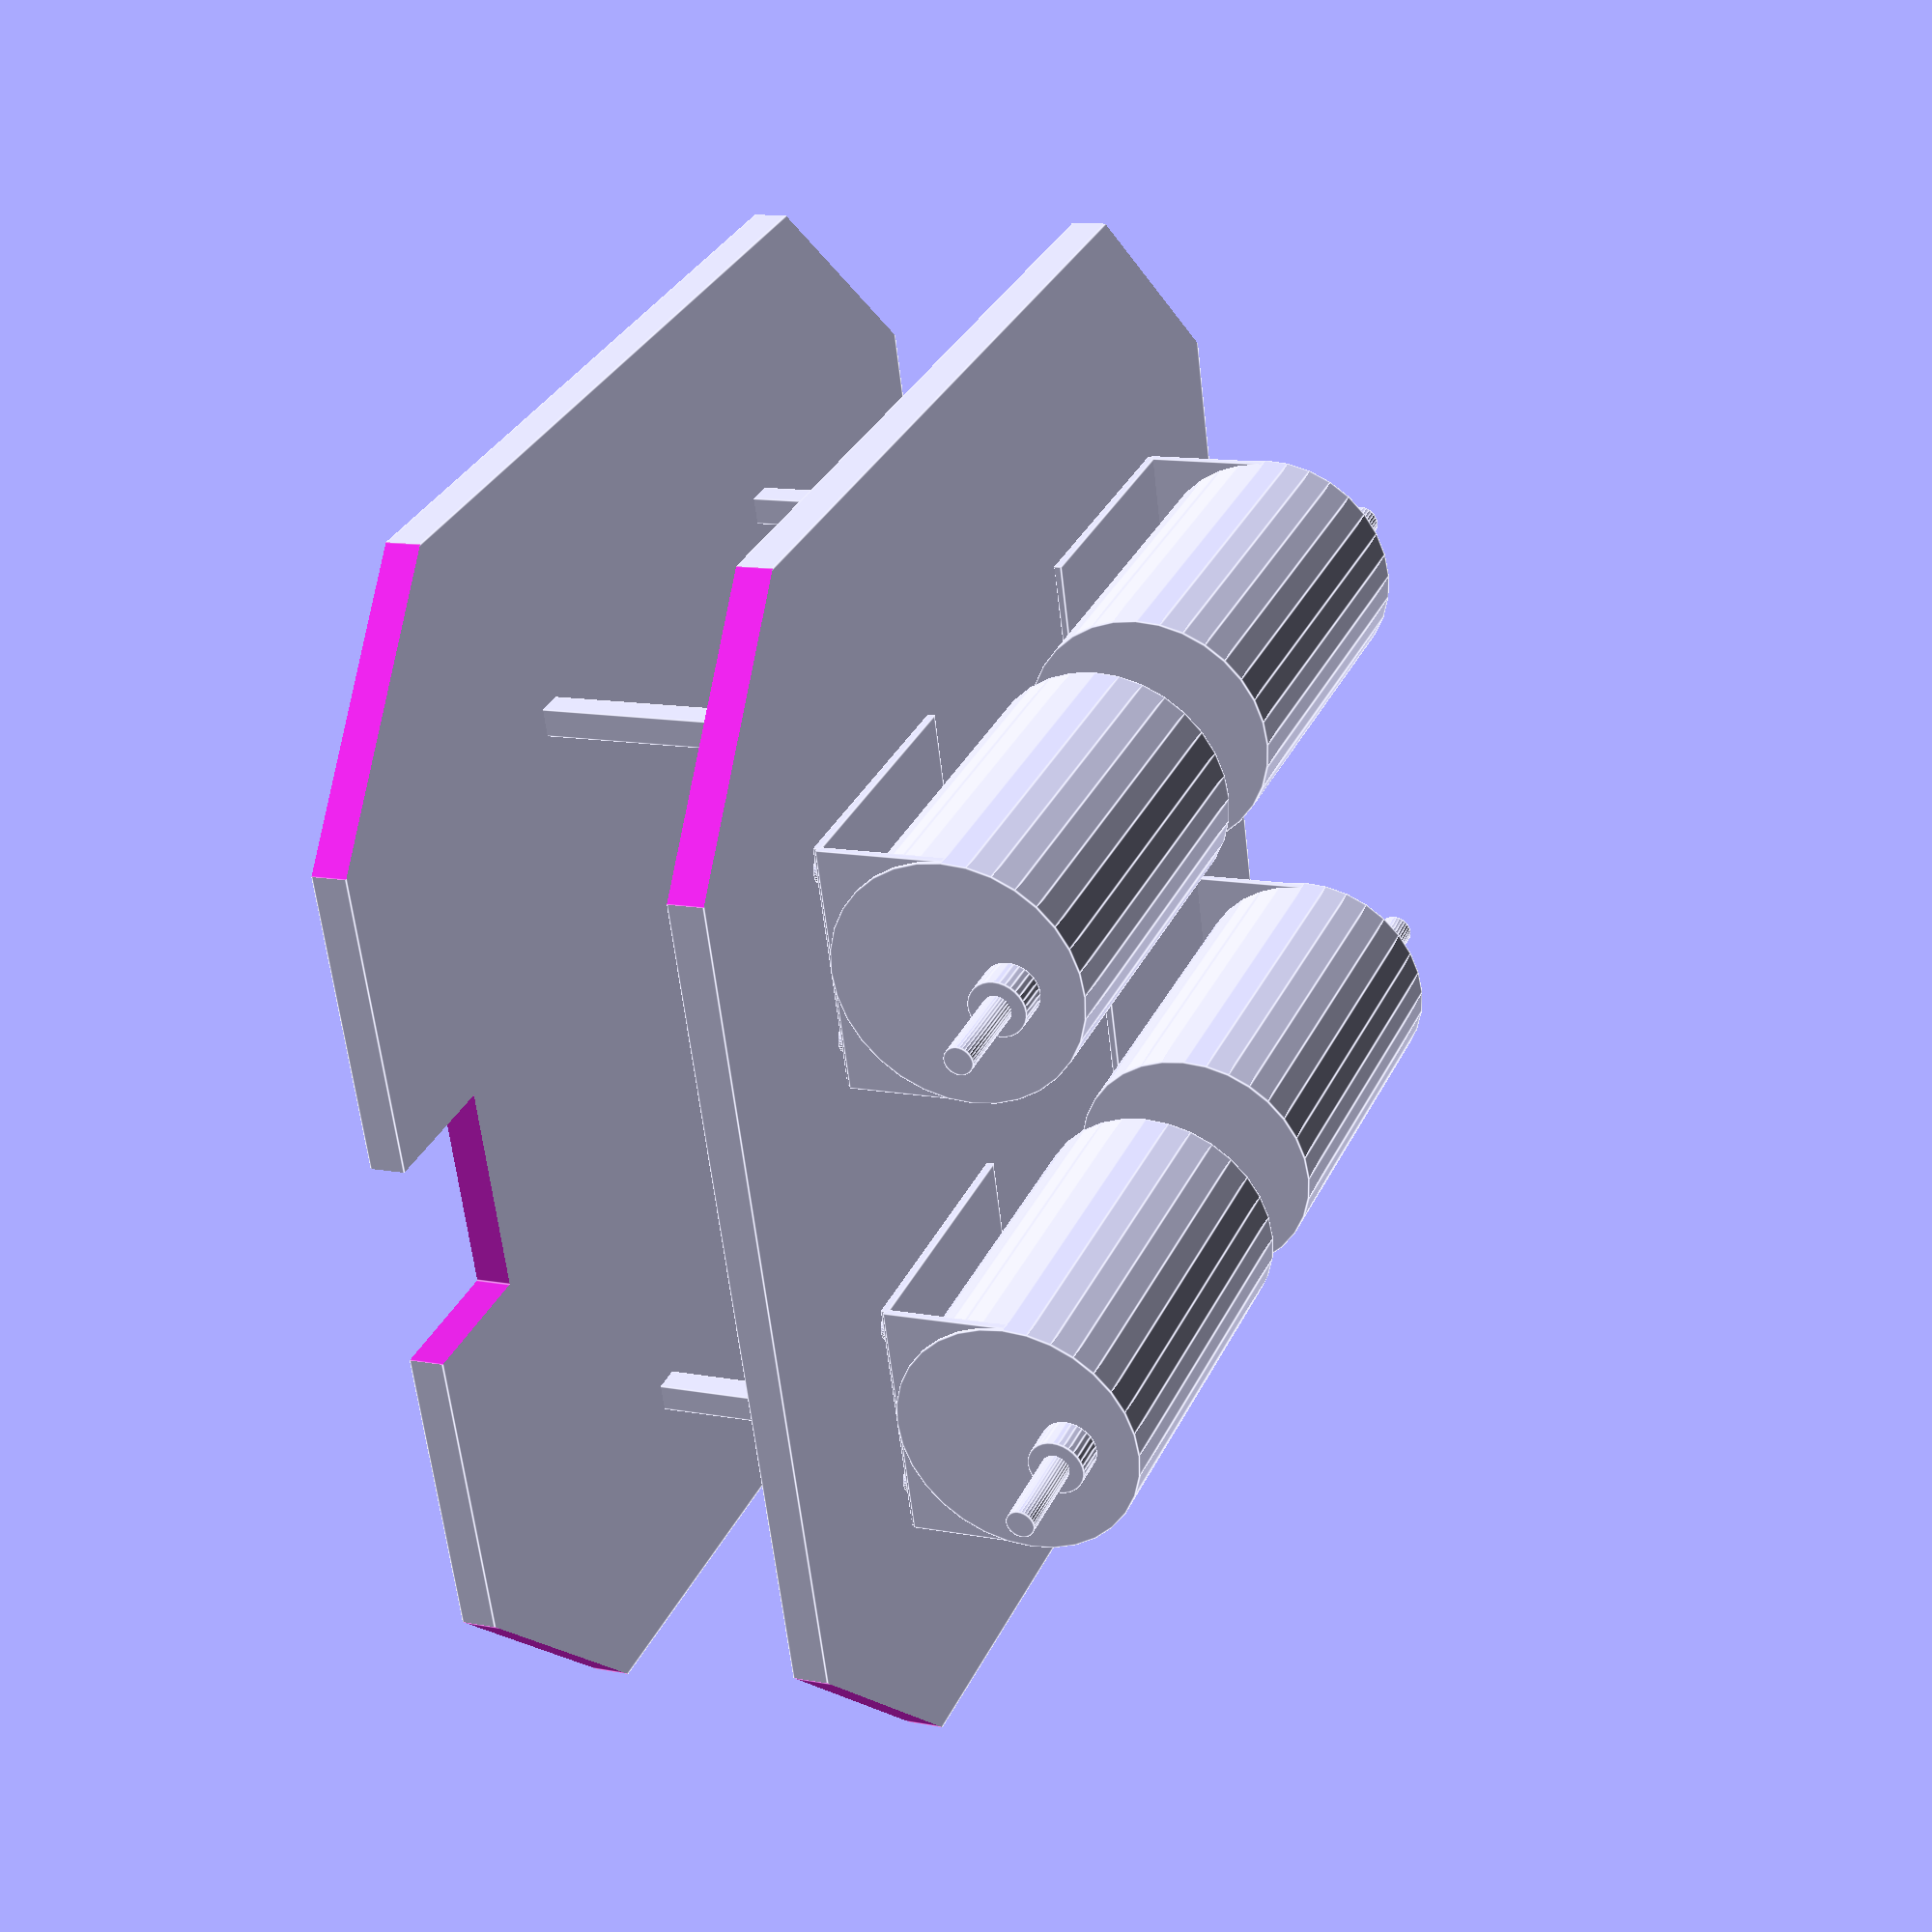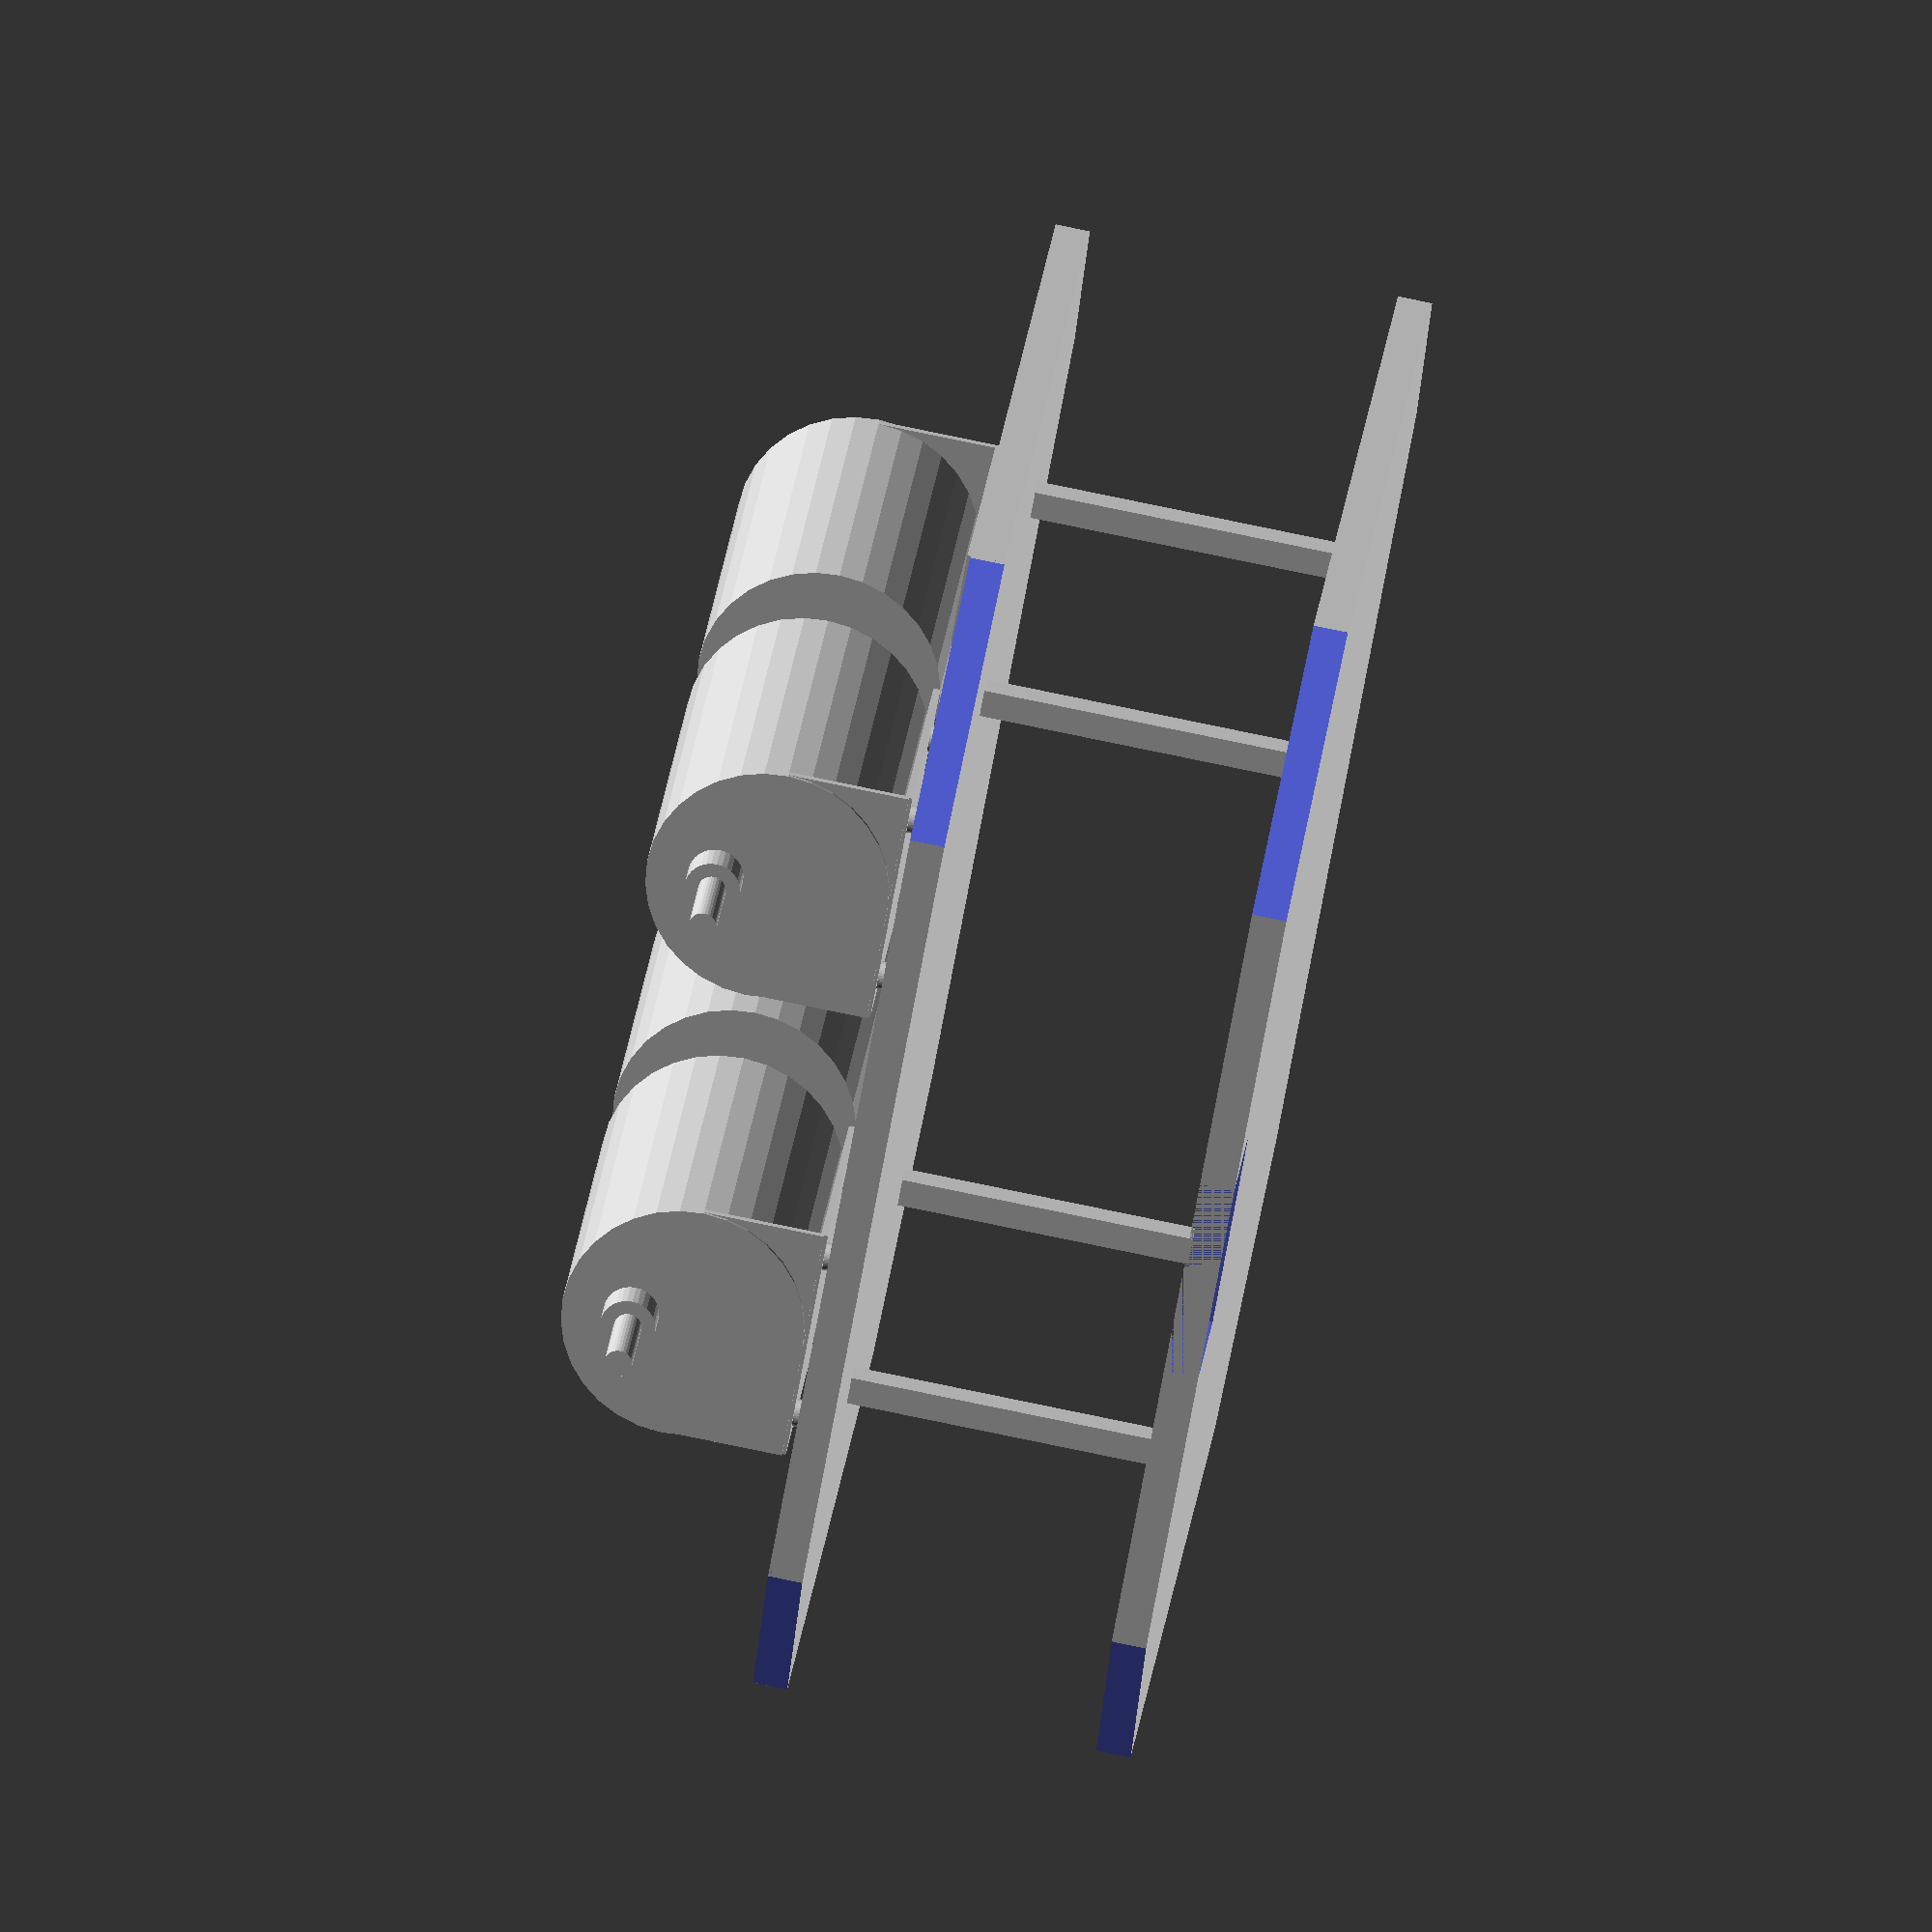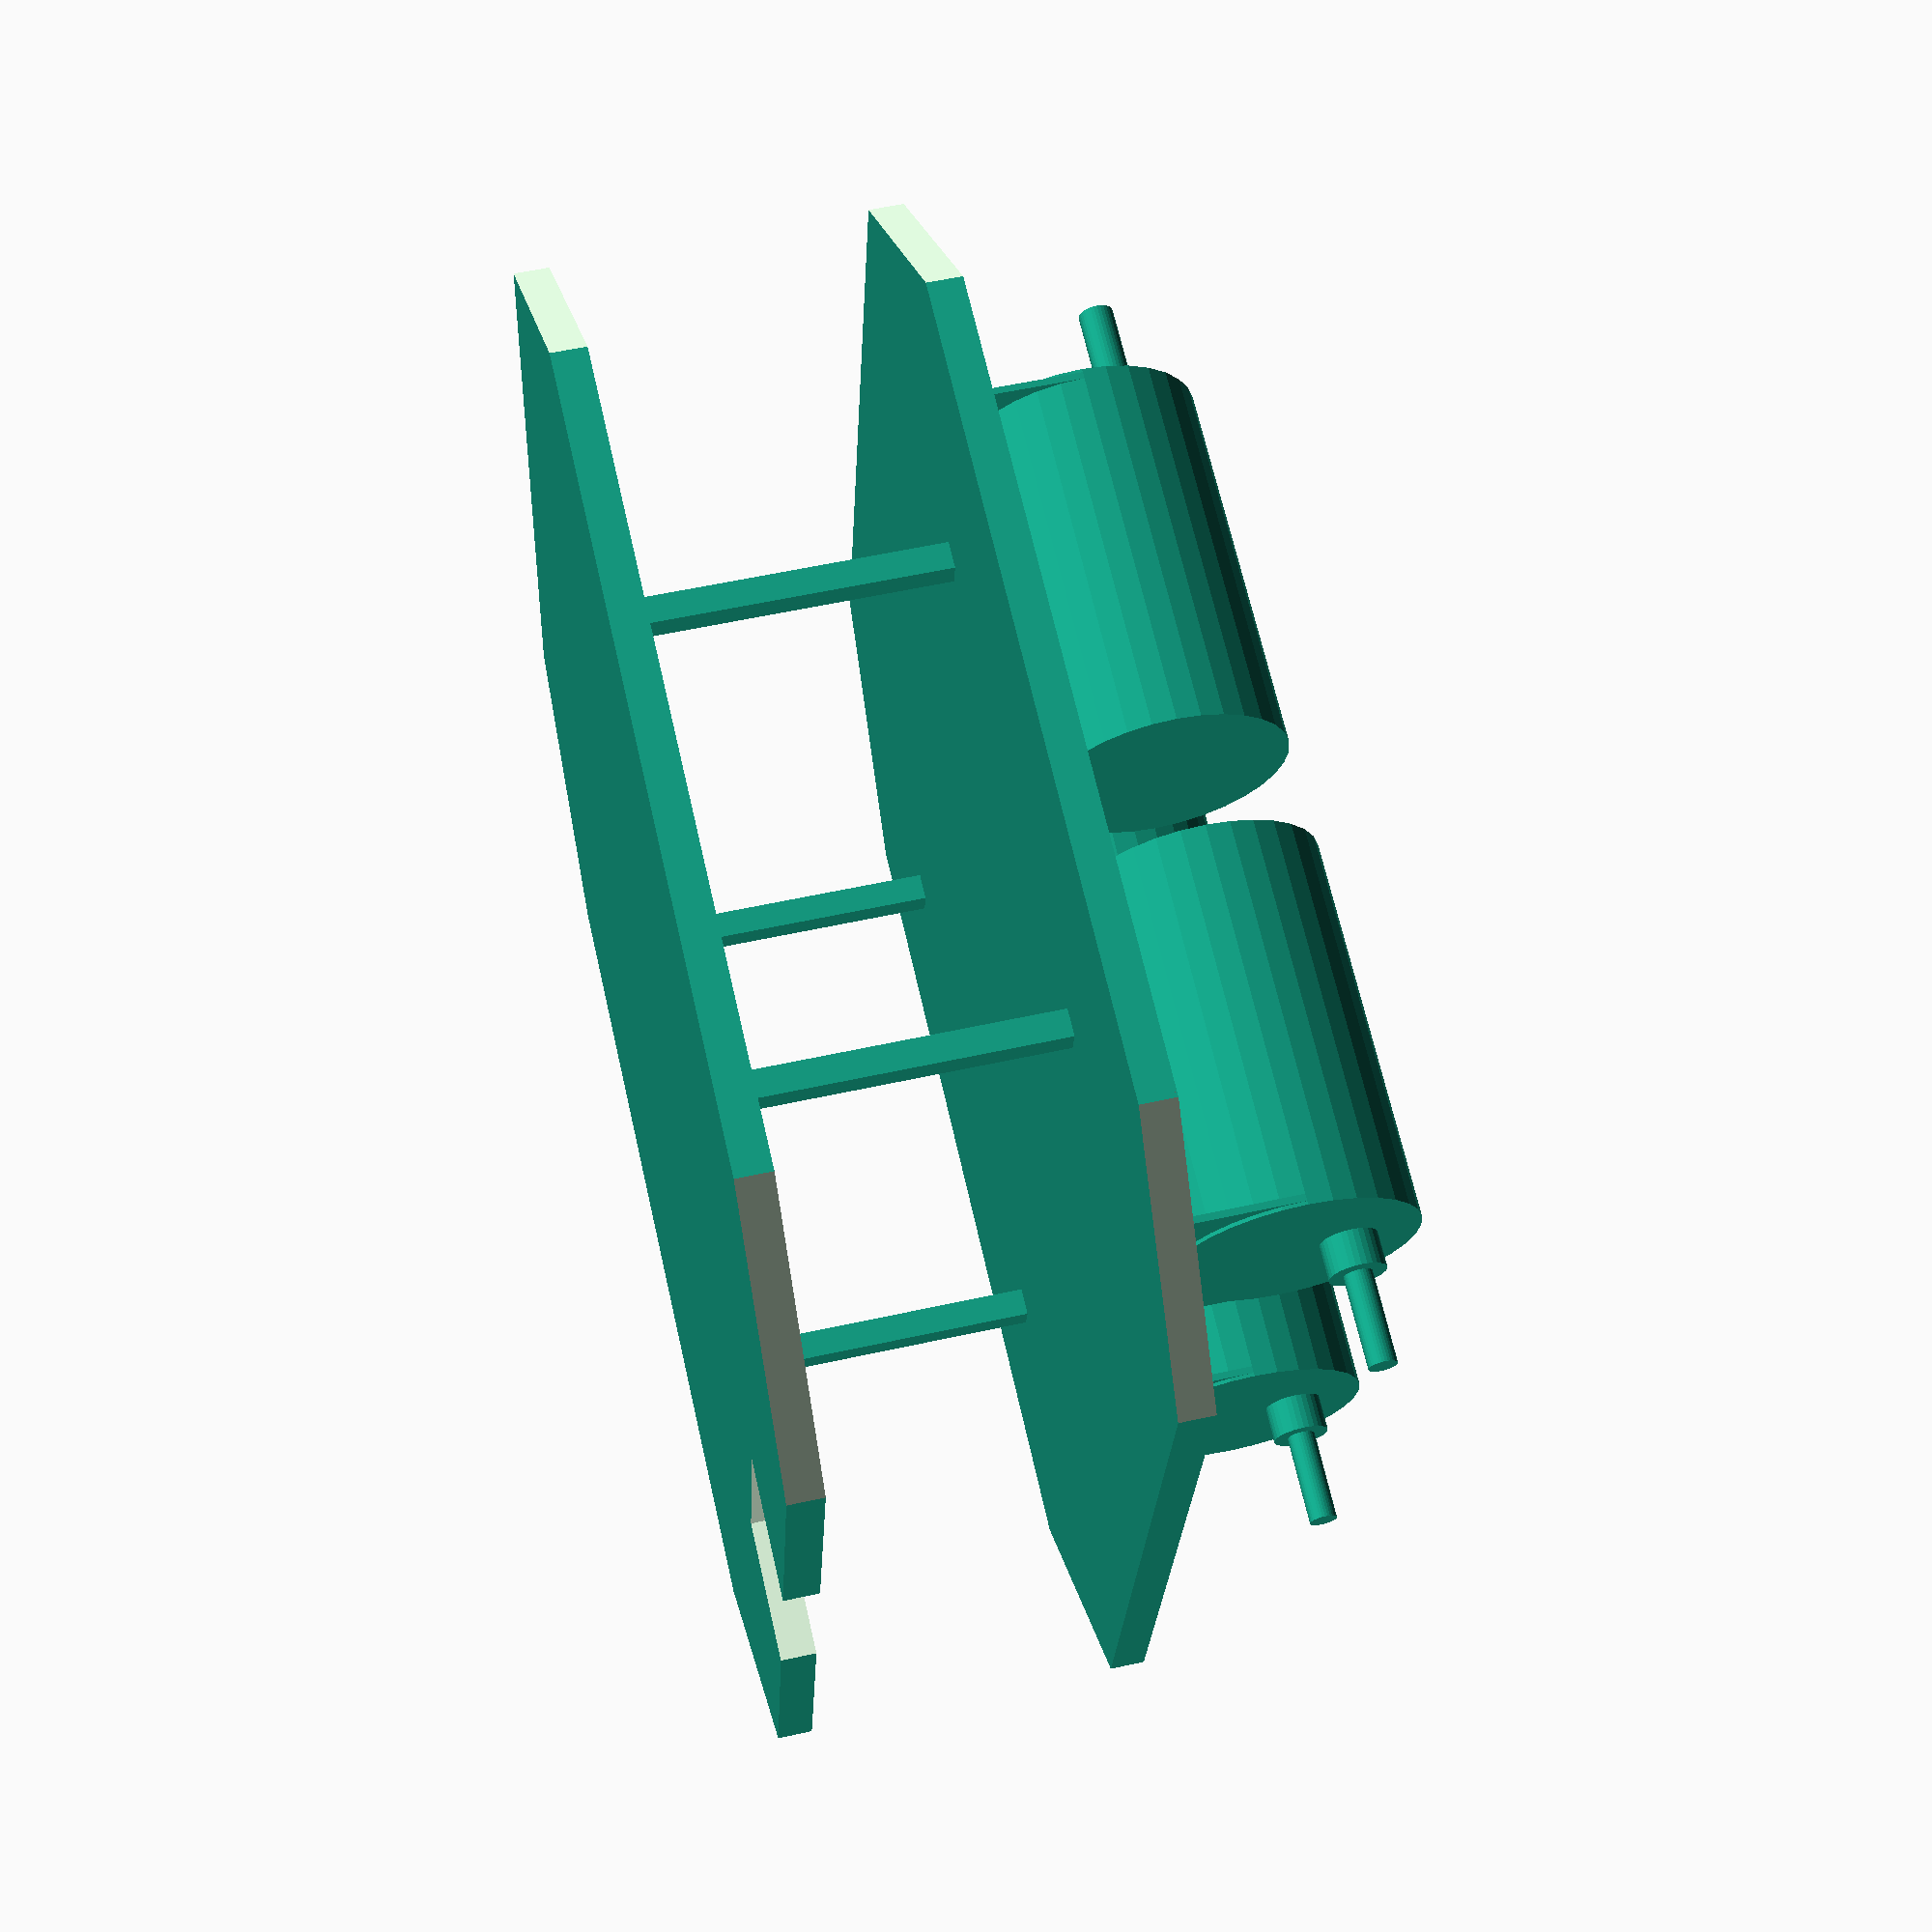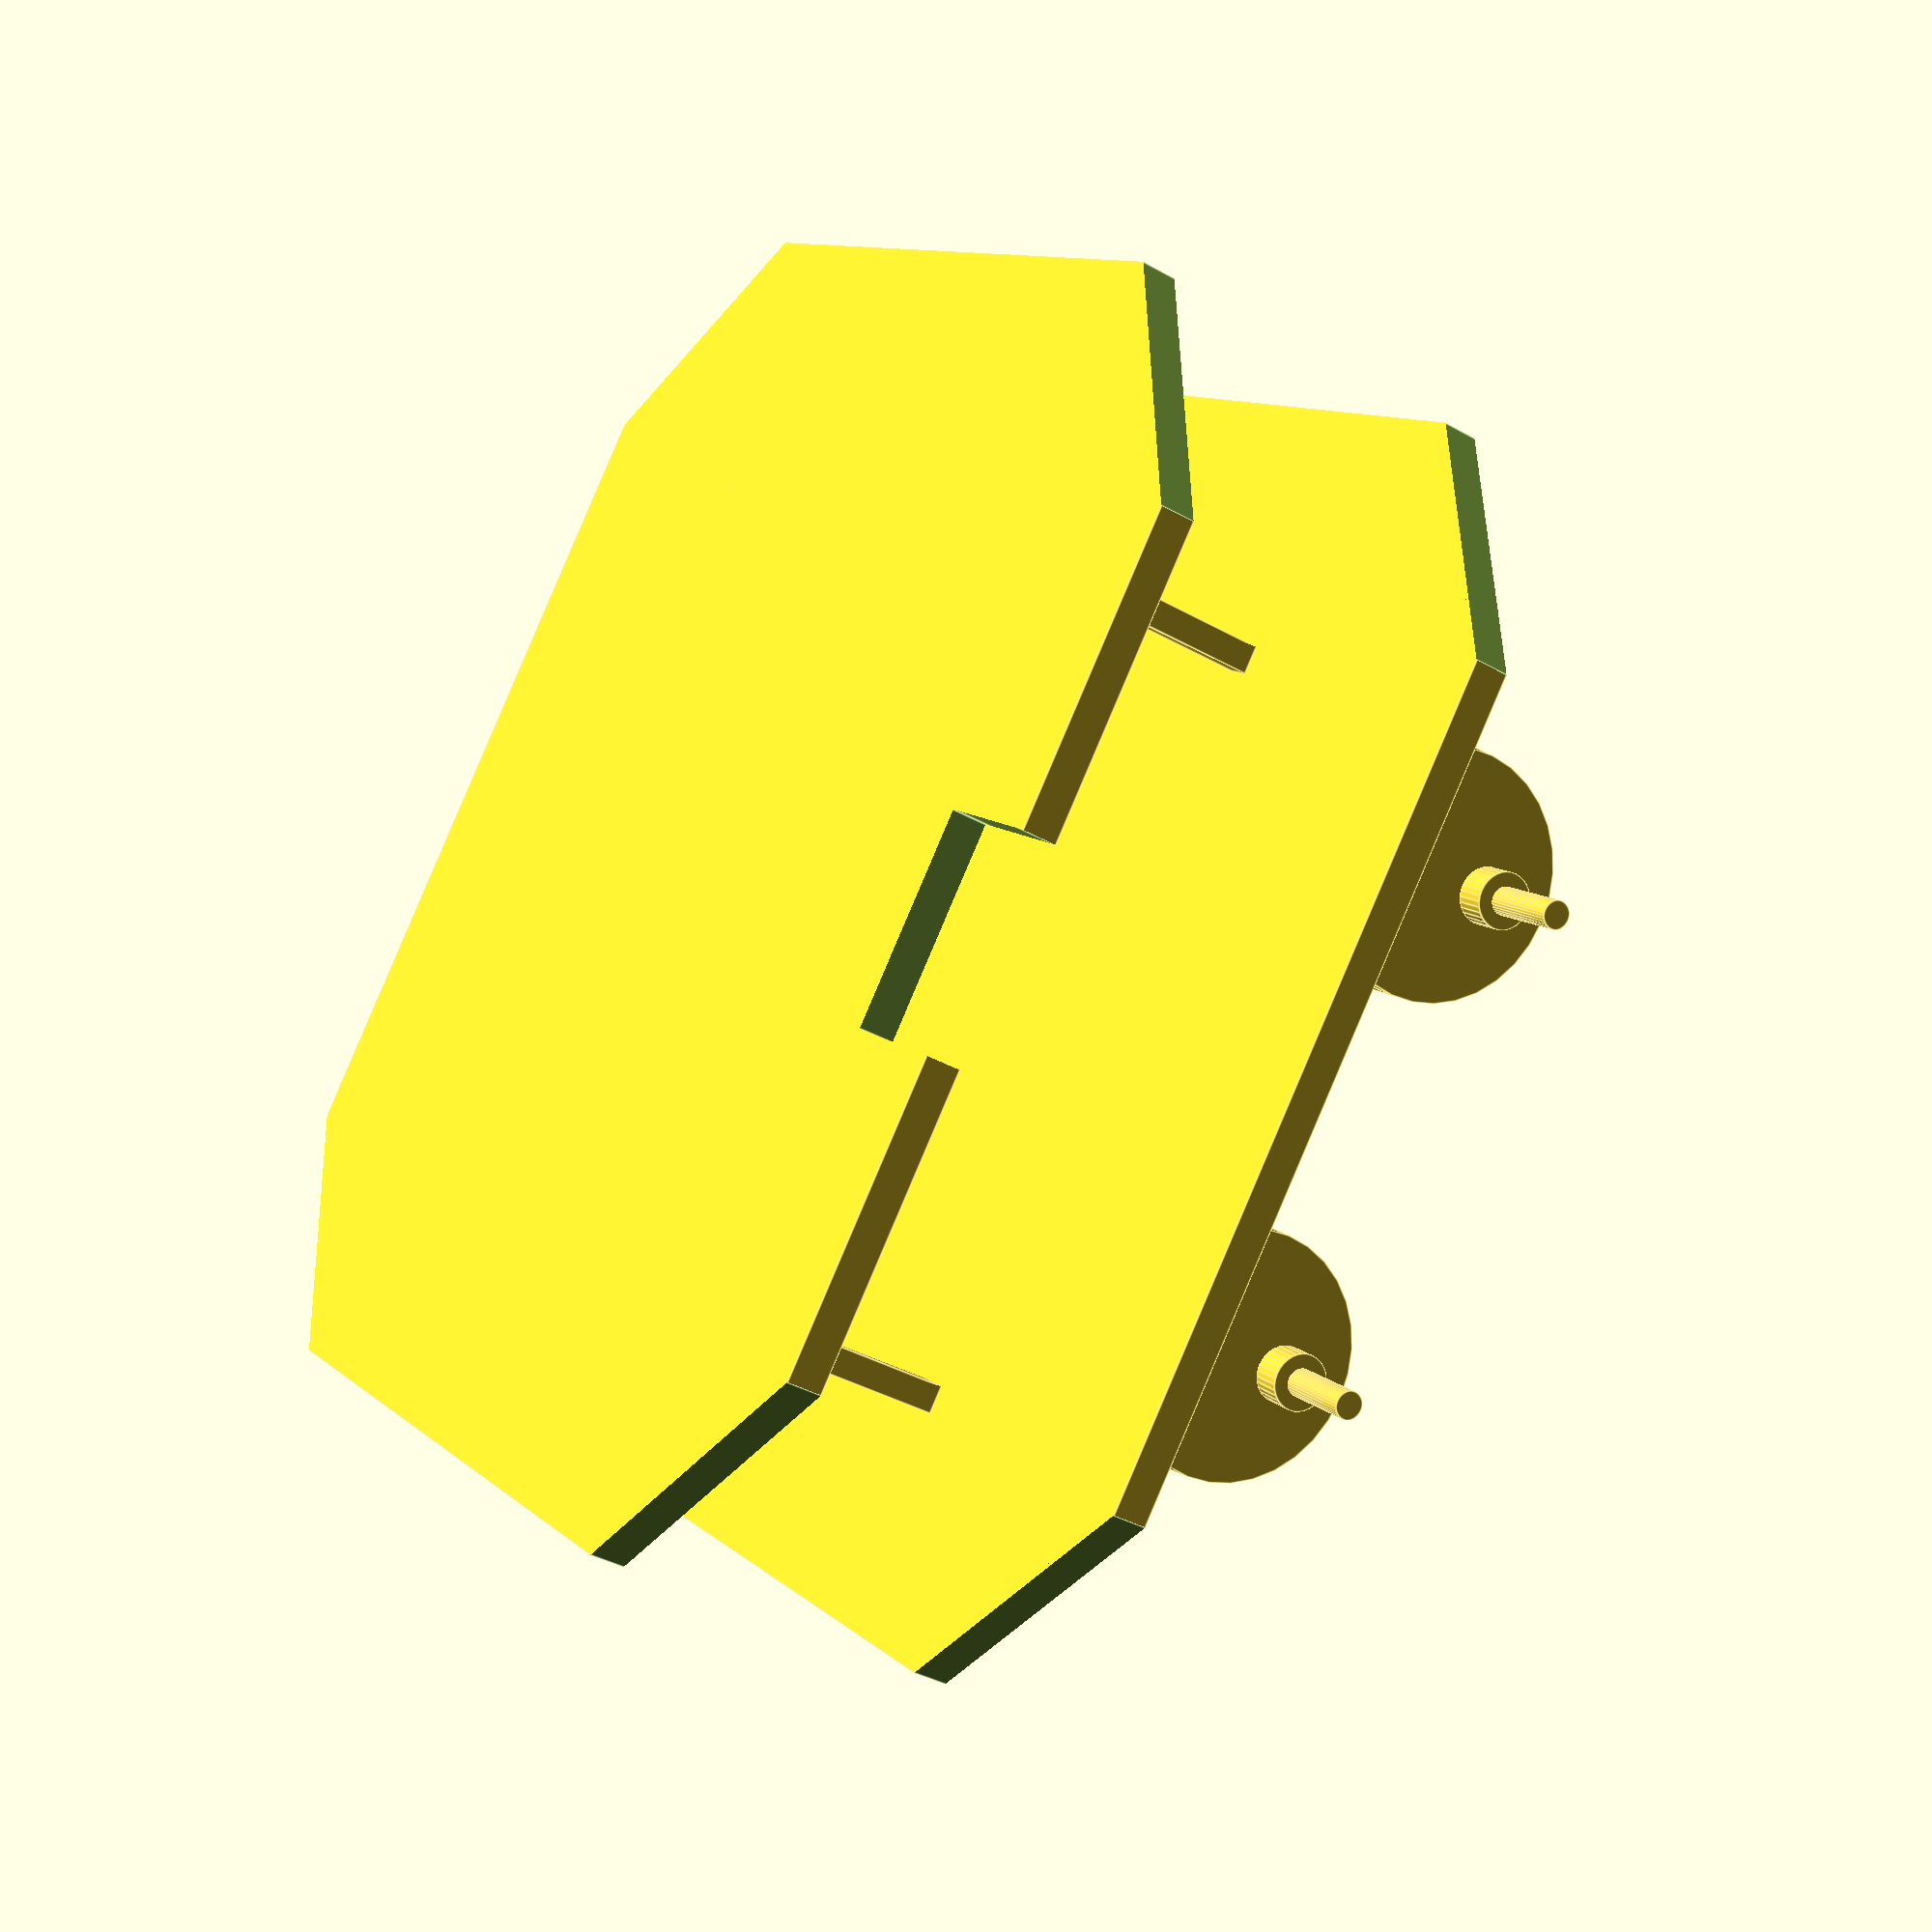
<openscad>
screwOffset = 0.035;
screwSideOffset = 0.055;
height = 0.05;
sideLength = 0.18;

$fn=32;

module motor(length, diameter, shaftLength, shaftDiameter) {
    rotate([0, 90, 0]) {
        cylinder(d=diameter, h=length);
        translate([diameter / 2 - 0.01, 0, -shaftLength -0.005]) {
            cylinder(d=shaftDiameter, h=shaftLength + 0.005);
            translate([0, 0, shaftLength]) {
                cylinder(d=shaftDiameter * 2, h=0.005);
            }
        }
    }
    translate([0.001, 0, diameter / 4]) {
        cube([0.001, diameter, diameter * 0.5], true);
    }
    translate([length * 0.35 + 0.001, 0, diameter * 0.5]) {
        cube([length * 0.7, diameter, 0.001], true);
    }
    translate([0, 0, diameter * 0.5]) {
        translate([length * 0.7 - 0.005, diameter * 0.5 - 0.005, 0]) {
            cylinder(d=0.004, h=0.002);
        }
        translate([length * 0.7 - 0.005, -(diameter * 0.5 - 0.005), 0]) {
            cylinder(d=0.004, h=0.002);
        }
        translate([0.005, diameter * 0.5 - 0.005, 0]) {
            cylinder(d=0.004, h=0.002);
        }
        translate([0.005, -(diameter * 0.5 - 0.005), 0]) {
            cylinder(d=0.004, h=0.002);
        }
    }
}

module baseplate(side, strength, cornerCutoutDiagonal) {
    difference() {
        cube([side, side, strength]);
        translate([side, 0, 0]) {
            rotate([0, 0, 45]) {
                cube([cornerCutoutDiagonal, cornerCutoutDiagonal, strength * 2 + 1], true);
            }
        }
        translate([side, side, 0]) {
            rotate([0, 0, 45]) {
                cube([cornerCutoutDiagonal, cornerCutoutDiagonal, strength * 2 + 1], true);
            }
        }
        translate([0, 0, 0.1]) {
            rotate([0, 0, 45]) {
                cube([cornerCutoutDiagonal, cornerCutoutDiagonal, strength * 2 + 1], true);
            }
        }
        translate([0, side, 0]) {
            rotate([0, 0, 45]) {
                cube([cornerCutoutDiagonal, cornerCutoutDiagonal, strength * 2 + 1], true);
            }
        }
    }
}

rotate([0, 0, 90]) {
    translate([-sideLength/2, -sideLength/2, 0]) {
        baseplate(sideLength, 0.005, 0.044);

        translate([screwSideOffset, screwOffset, 0.005]) {
            cube([0.004, 0.004, height]);
        }
        translate([sideLength - screwSideOffset, screwOffset, 0.005]) {
            cube([0.004, 0.004, height]);
        }
        translate([screwSideOffset, sideLength - screwOffset, 0.005]) {
            cube([0.004, 0.004, height]);
        }
        translate([sideLength - screwSideOffset, sideLength - screwOffset, 0.005]) {
            cube([0.004, 0.004, height]);
        }

        difference() {
            translate([0, 0, height]) {
                baseplate(sideLength, 0.005, 0.045);
            }
            translate([0.009999, sideLength / 2, 0.0451]) {
                cube([0.02, 0.03, 0.08], true);
            }
        }

        /*translate([0.01, sideLength / 2, 0.045]) {
            difference() {
                cube([0.02, 0.03, 0.08], true);
                cube([0.01, 0.02, 0.081], true);
            }
        }*/

        translate([0, 0, -0.0195]) { 
            translate([0.027, 0.055, 0]) { 
                motor(0.055, 0.035, 0.013, 0.004);
            }
            translate([0.027, sideLength - 0.055, 0]) { 
                motor(0.055, 0.035, 0.013, 0.004);
            }
            translate([sideLength, 0, 0]) {
                mirror() {
                    translate([0.027, 0.055, 0]) { 
                        motor(0.055, 0.035, 0.013, 0.005);
                    }
                    translate([0.027, sideLength - 0.055, 0]) { 
                        motor(0.055, 0.035, 0.013, 0.005);
                    }
                }
            }
        }
    }
}
</openscad>
<views>
elev=167.1 azim=107.1 roll=67.1 proj=p view=edges
elev=96.5 azim=329.0 roll=258.4 proj=o view=wireframe
elev=124.1 azim=101.2 roll=103.1 proj=p view=solid
elev=218.6 azim=132.5 roll=125.5 proj=p view=edges
</views>
